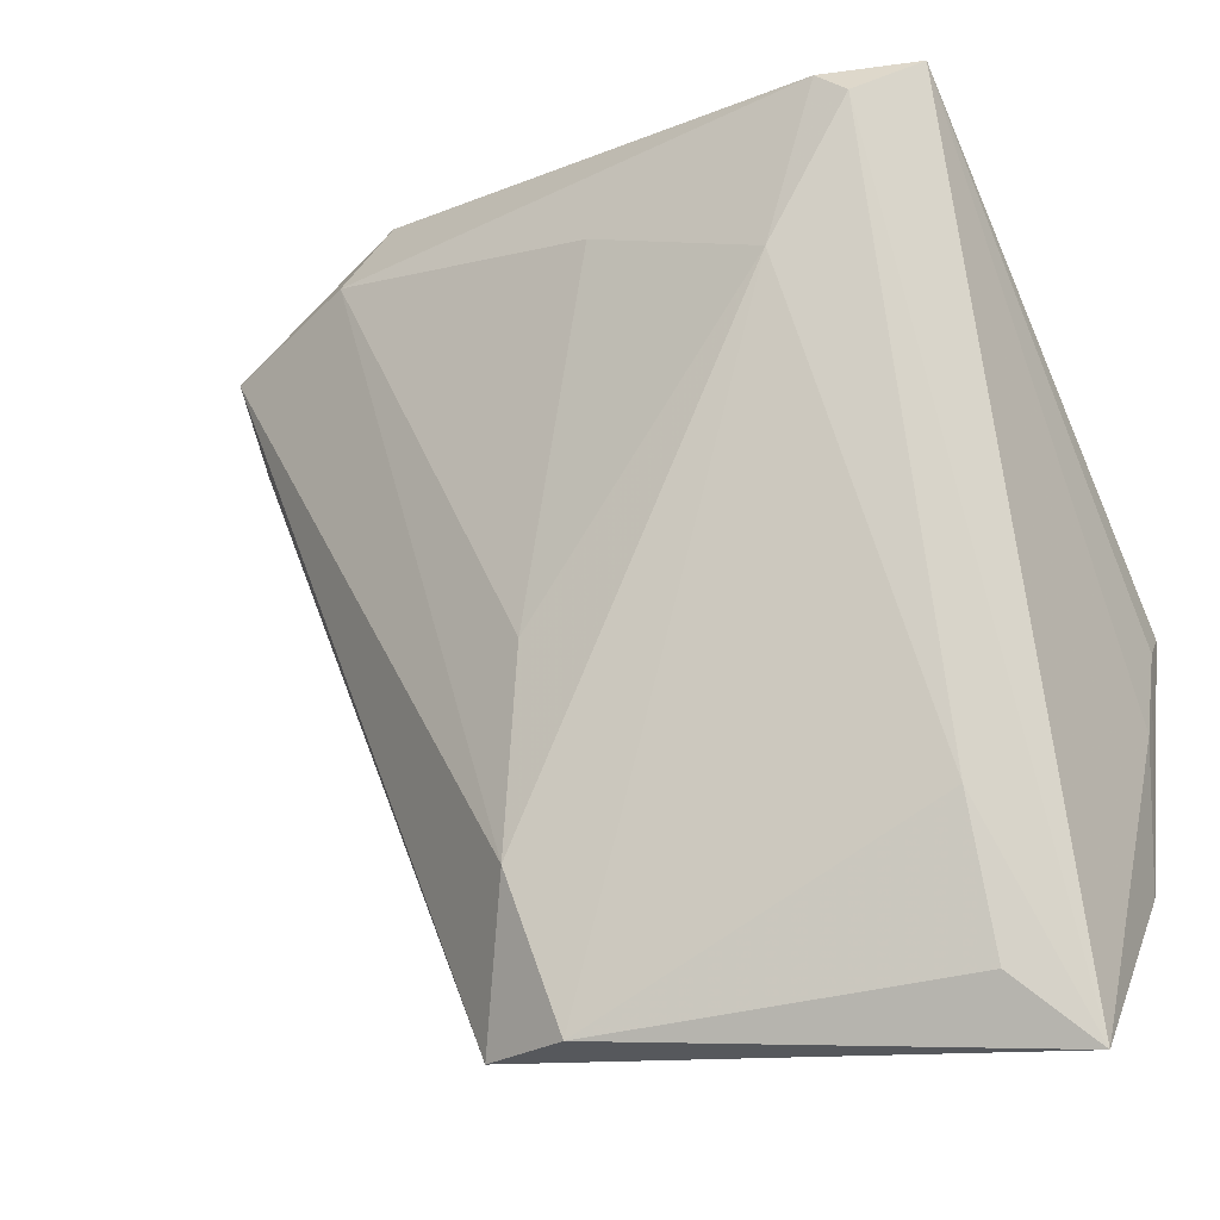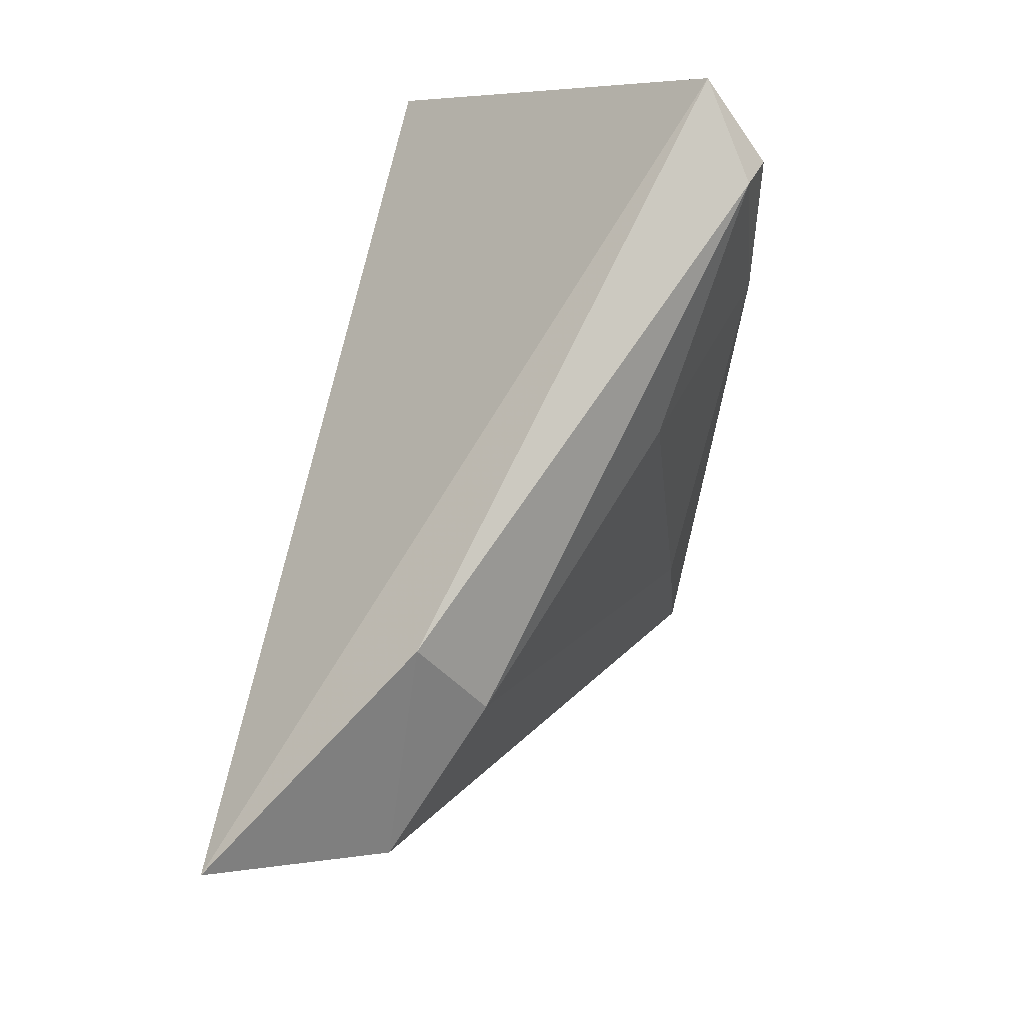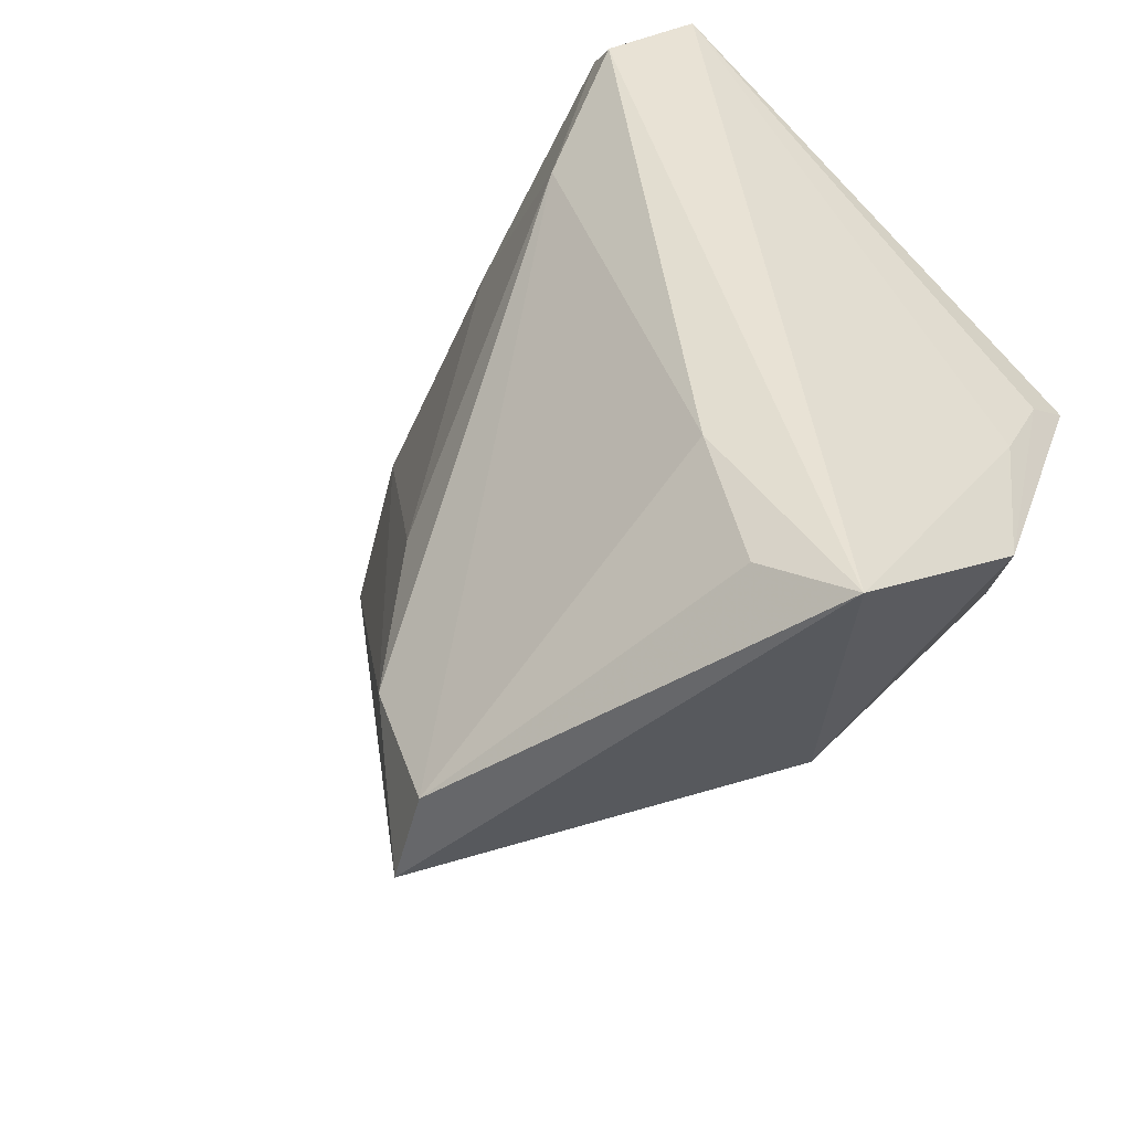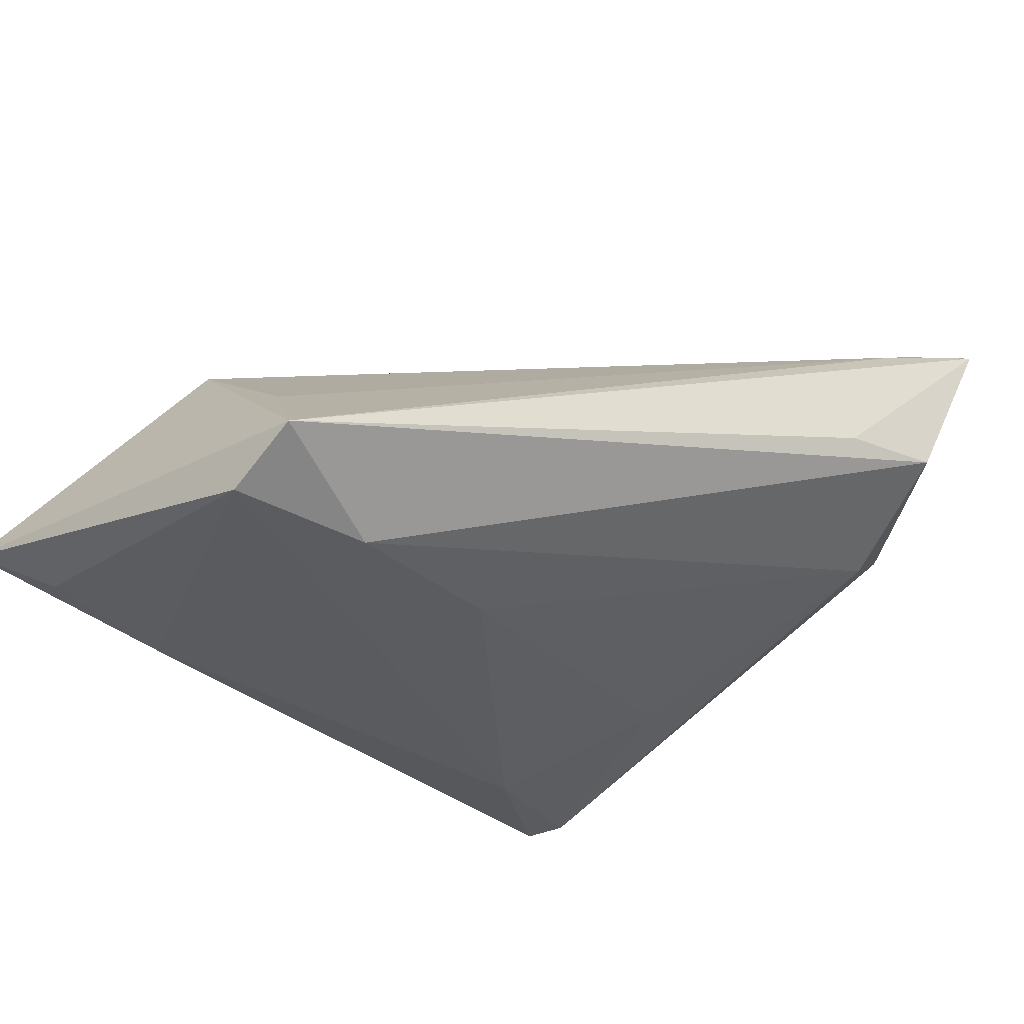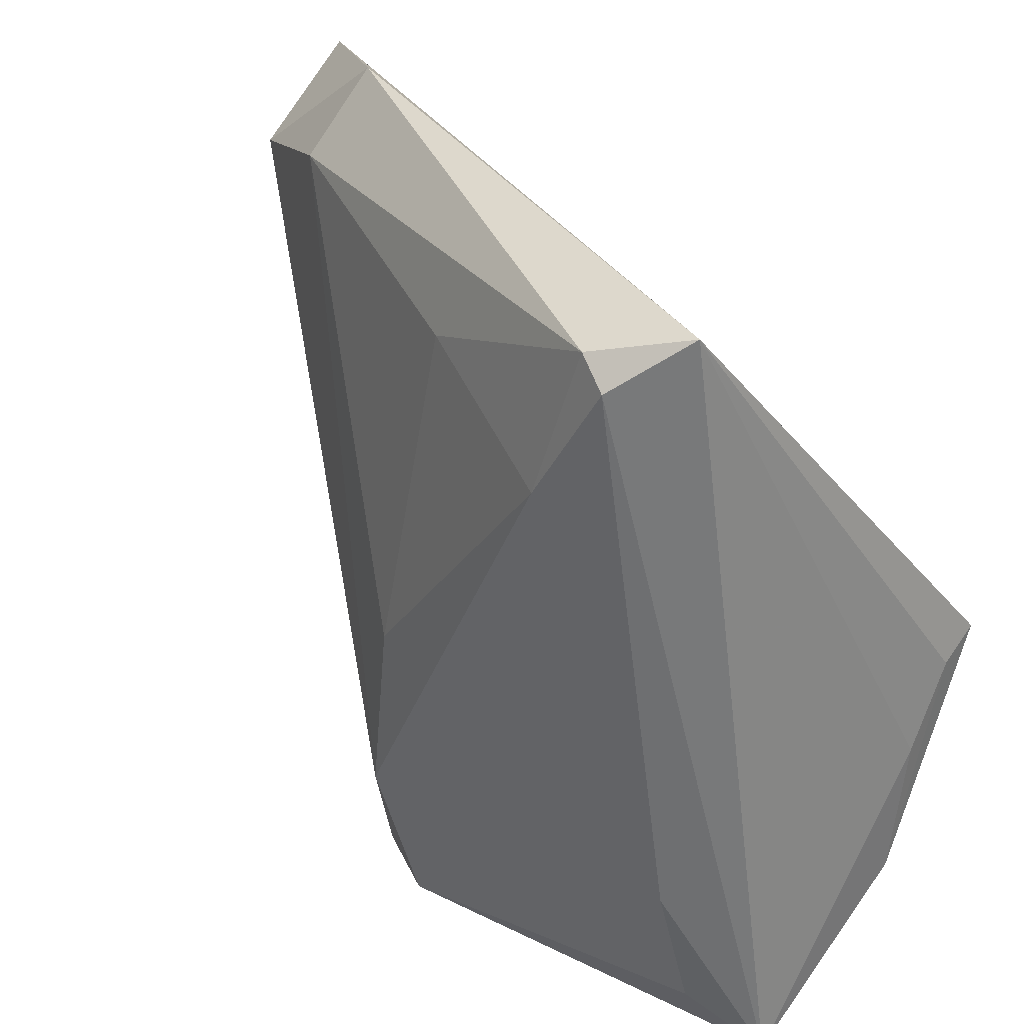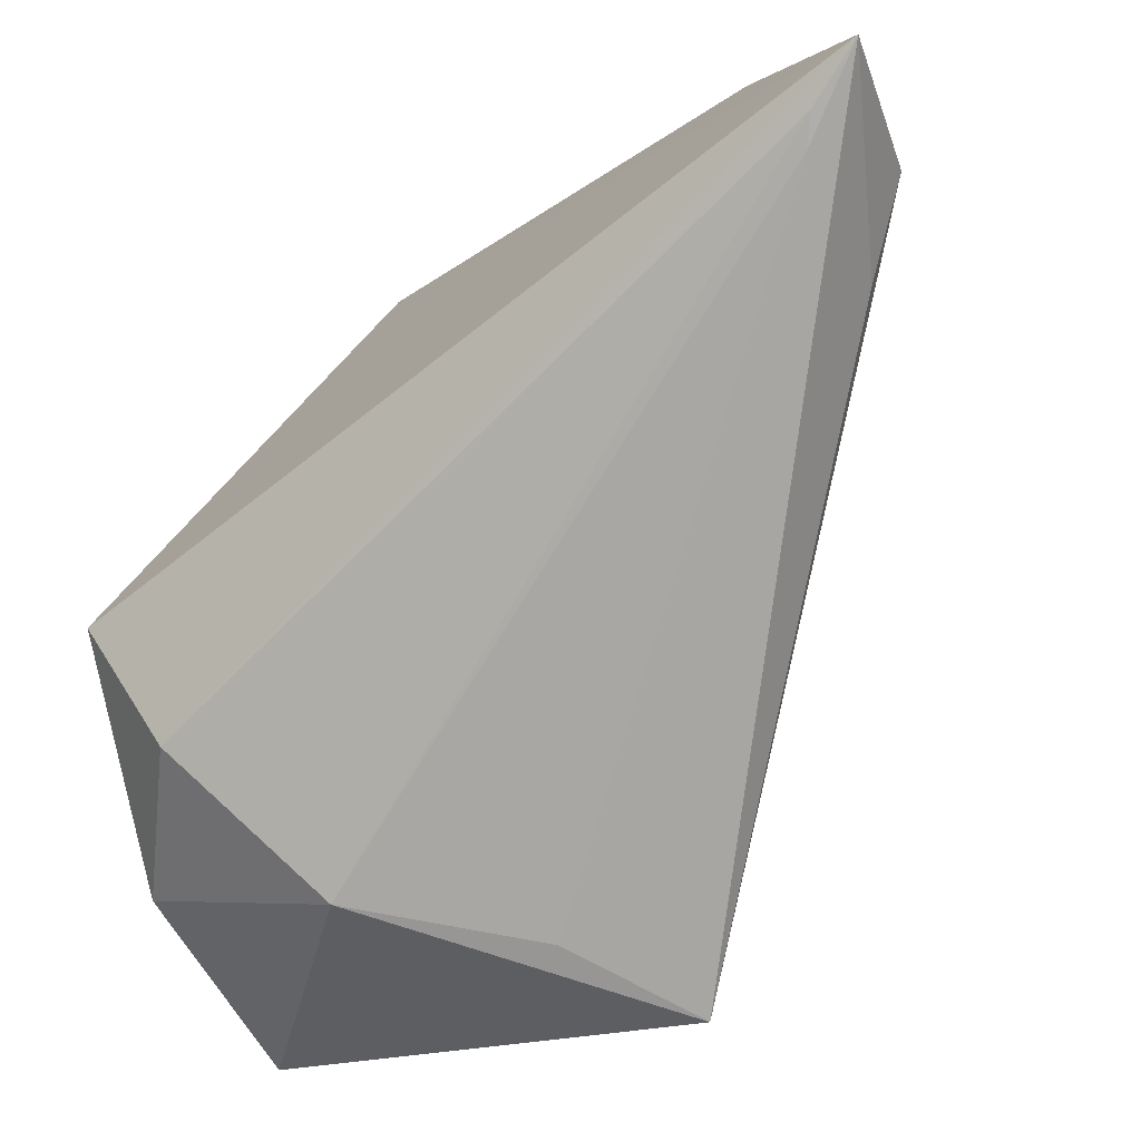
<metadata>
{"format":"obj","ext":"obj","renderer":"f3d","projection":"perspective","resolution":1024,"background":"white","views":[{"elev":-16.3,"azim":-159.7,"up":"+Y"},{"elev":76.1,"azim":100.2,"up":"+Y"},{"elev":-44.9,"azim":-130.8,"up":"+Y"},{"elev":-35.4,"azim":39.9,"up":"+Z"},{"elev":36.9,"azim":-136.8,"up":"+Y"},{"elev":-19.3,"azim":37.3,"up":"+Y"}]}
</metadata>
<code>
v 0.04857 0.02629 0.00447
v -0.02565 -0.02296 -0.01509
v -0.03476 -0.04299 -0.008494
v -0.01559 0.03781 -0.01706
v 0.03263 0.04026 0.004401
v 0.04757 0.02266 0.01843
v -0.03551 -0.003368 0.02002
v 0.05385 0.03068 0.02002
v 0.04872 0.02547 0.01966
v -0.03592 -0.02851 0.009016
v -0.02755 -0.03702 -0.01262
v 0.01112 -0.02747 -0.01868
v -0.024 0.04026 -0.01172
v -0.02442 -0.01725 0.02002
v -0.01888 0.03544 -0.01815
v -0.03583 -0.01403 0.01118
v 0.006161 0.02802 -0.01297
v 0.006197 -0.04156 -0.01749
v -0.01048 -0.03253 0.011
v -0.01181 0.02214 -0.01919
v 0.005724 -0.03617 -0.002043
v 0.0145 -0.04254 -0.01342
v 0.04488 0.0164 0.004051
v 0.03497 0.03194 -0.001945
v -0.03568 -0.005654 0.0159
v 0.01042 -0.008417 -0.01718
f 16 13 3
f 3 13 15
f 25 7 13
f 13 16 25
f 3 15 2
f 24 26 17
f 12 26 24
f 1 24 5
f 12 24 1
f 20 2 15
f 20 26 12
f 12 18 20
f 20 18 2
f 17 26 20
f 3 2 11
f 11 18 3
f 2 18 11
f 3 18 22
f 22 19 3
f 21 19 22
f 22 18 12
f 12 1 22
f 22 1 23
f 17 20 4
f 4 20 15
f 4 24 17
f 5 24 4
f 4 13 5
f 4 15 13
f 3 19 10
f 10 16 3
f 7 25 10
f 10 25 16
f 8 22 23
f 23 1 8
f 8 1 5
f 5 13 8
f 13 7 8
f 7 10 14
f 14 10 19
f 14 8 7
f 6 19 21
f 21 22 6
f 22 8 6
f 19 6 9
f 9 6 8
f 9 14 19
f 8 14 9

</code>
